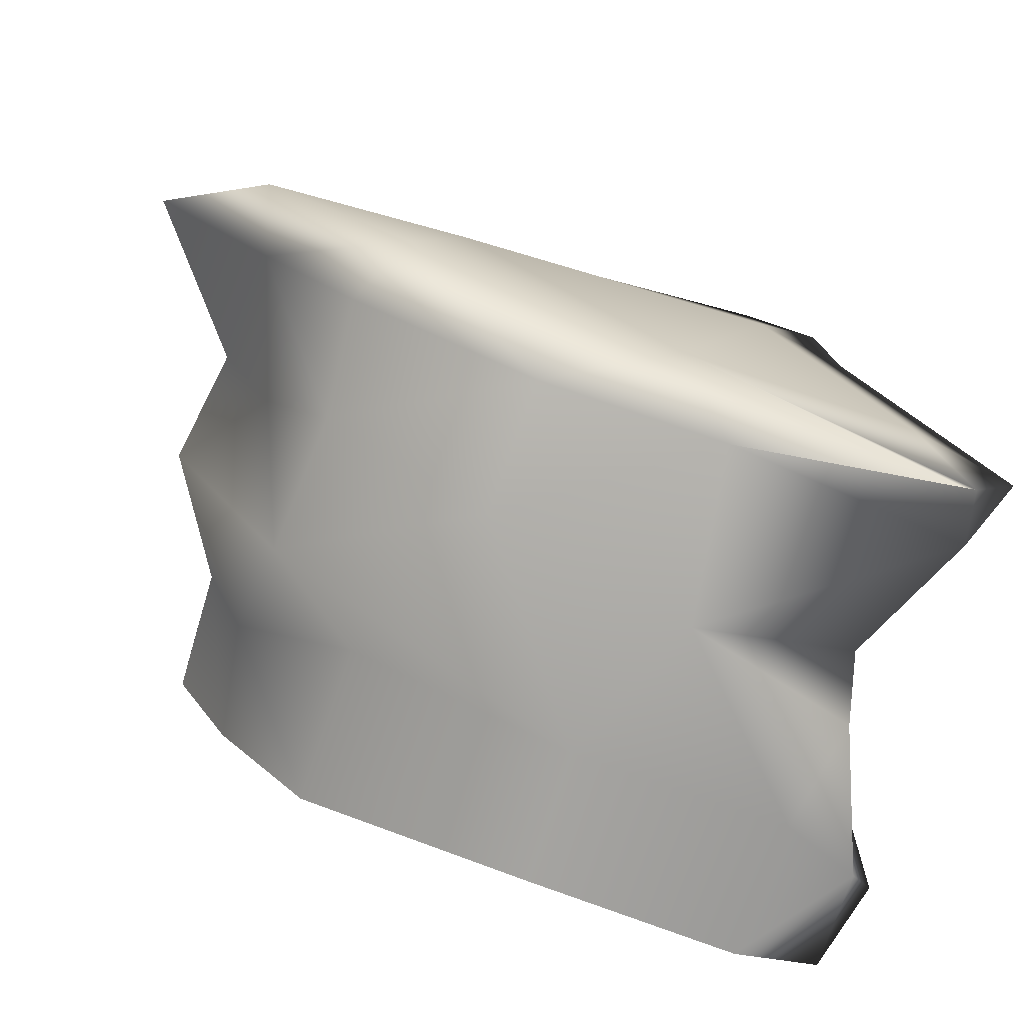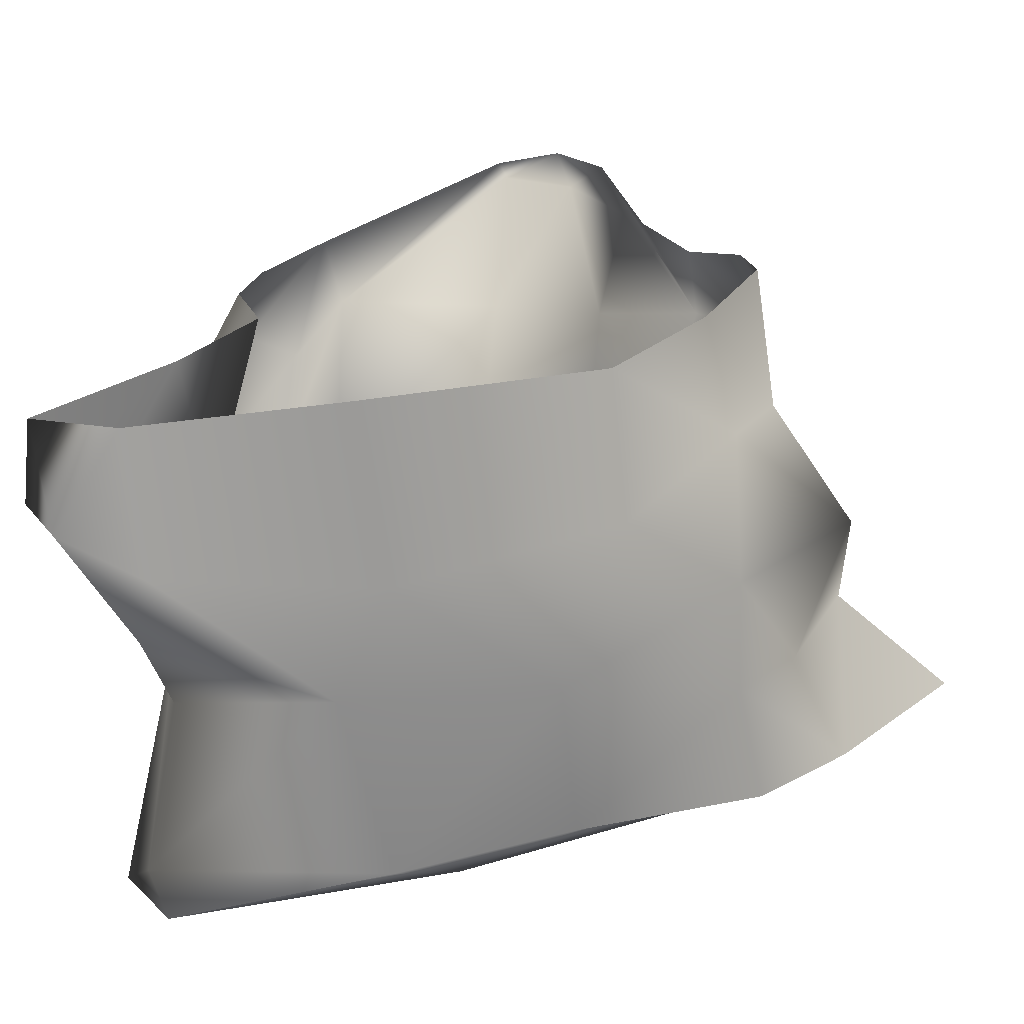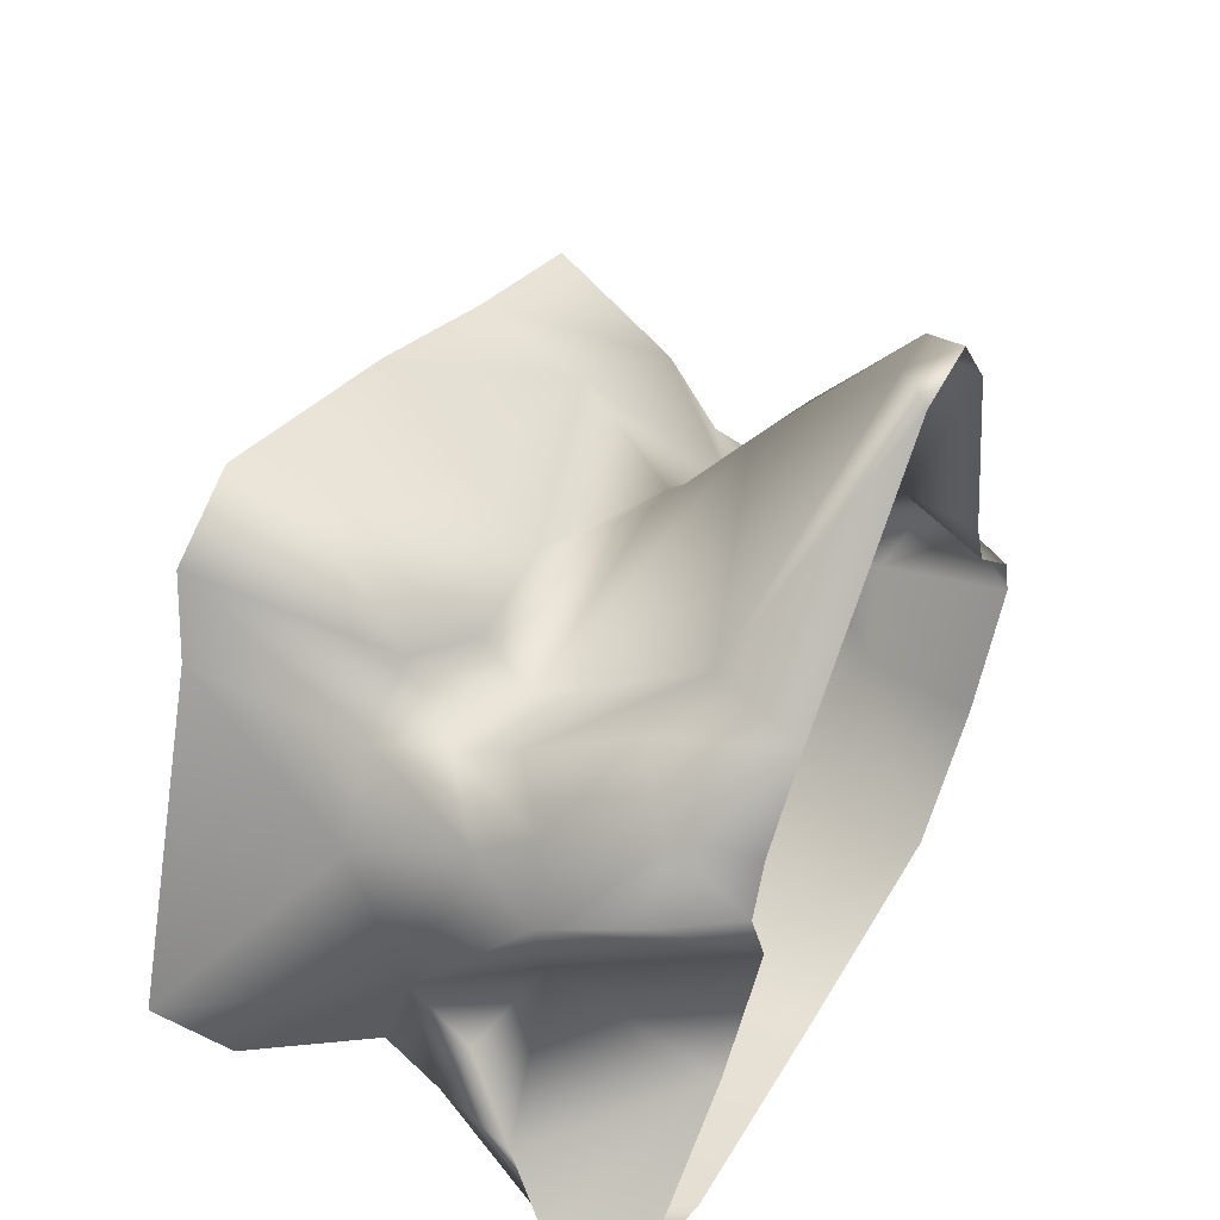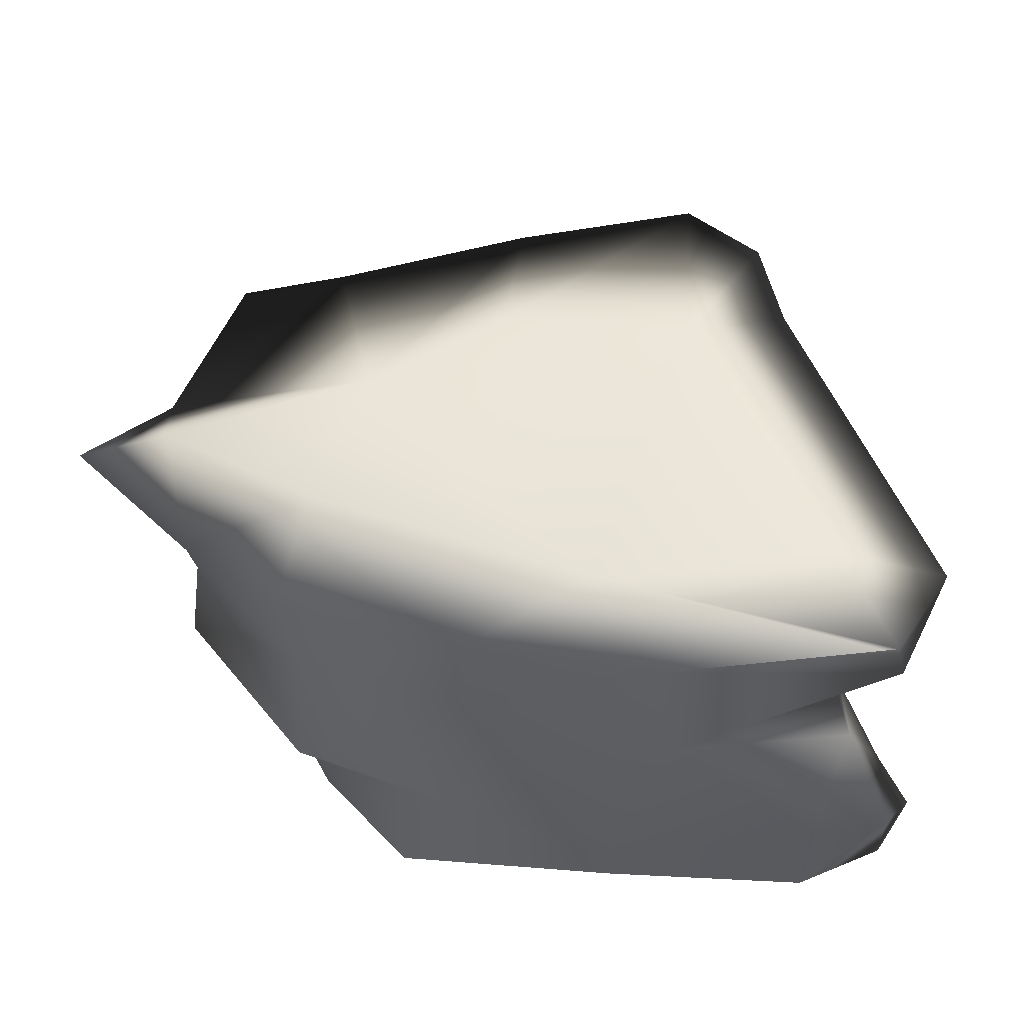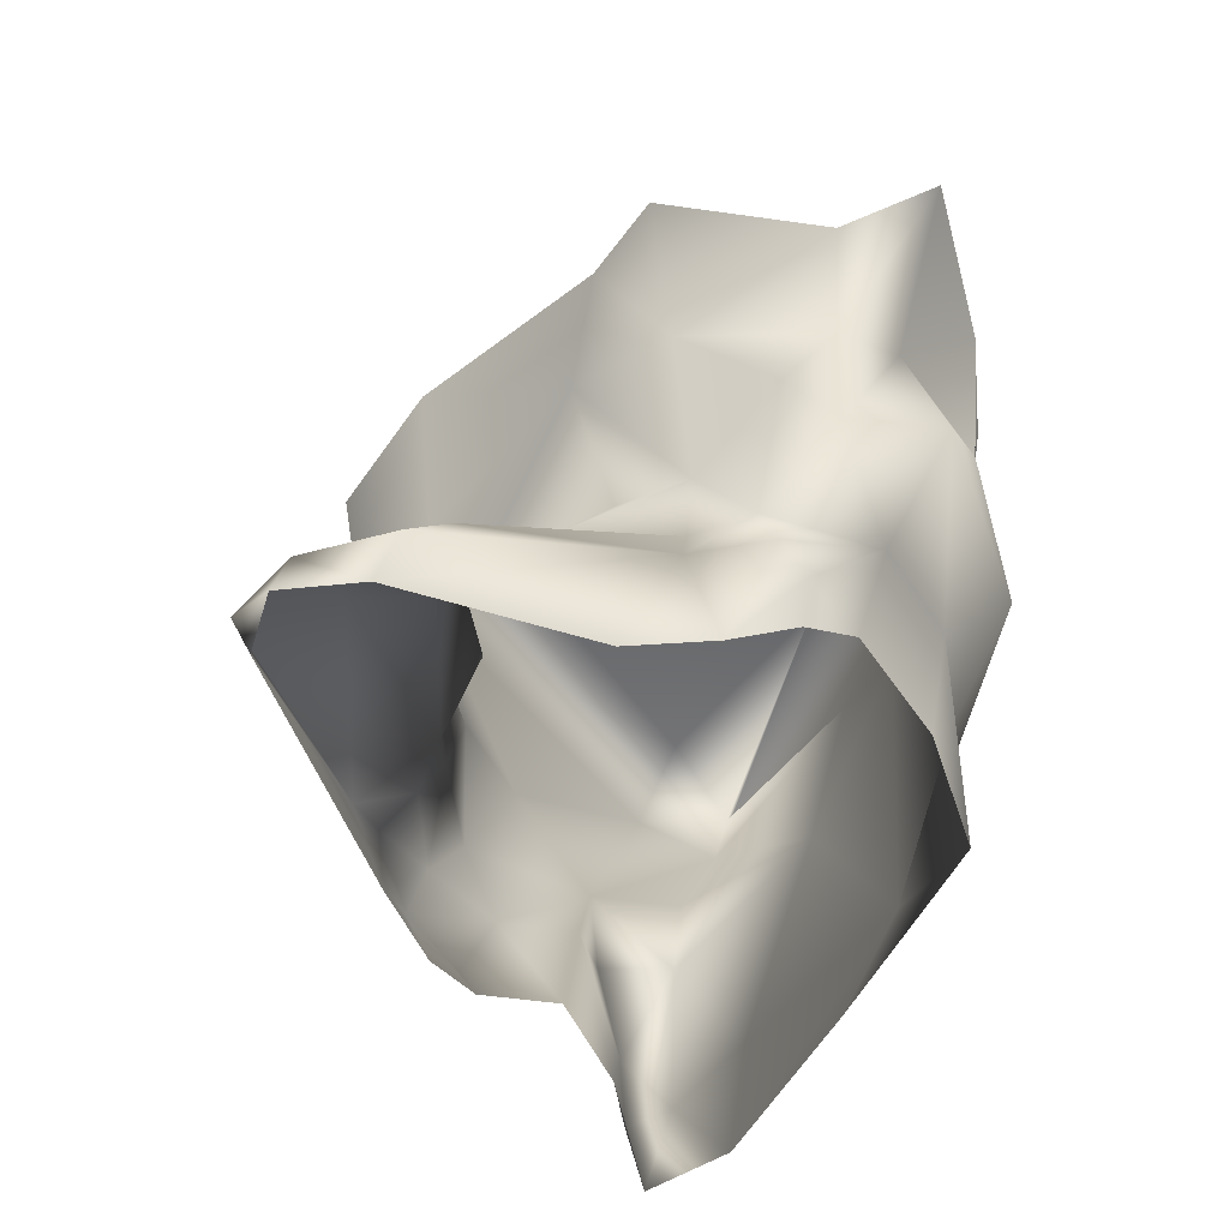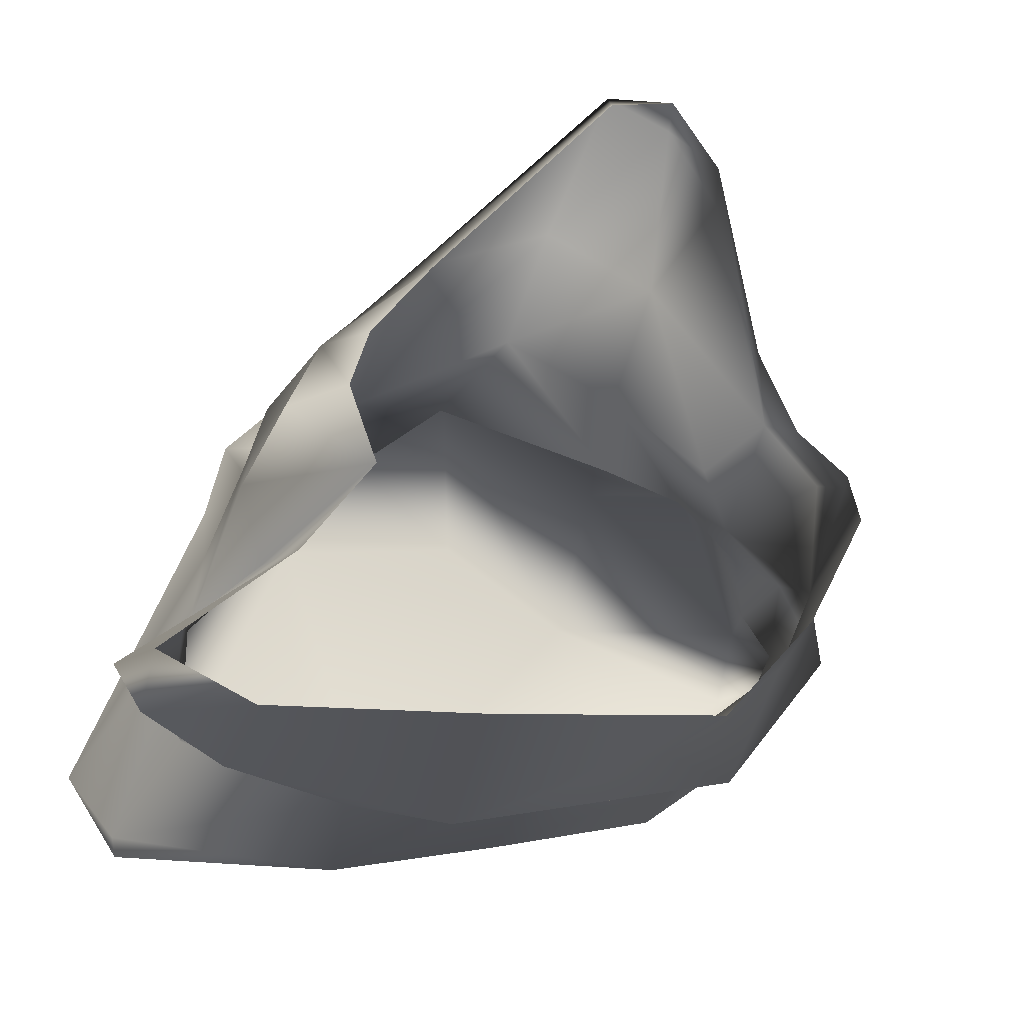
<metadata>
{"format":"obj","ext":"obj","renderer":"f3d","projection":"perspective","resolution":1024,"background":"white","views":[{"elev":-77.0,"azim":160.5,"up":"+Z"},{"elev":-63.5,"azim":6.0,"up":"+Z"},{"elev":45.1,"azim":-60.2,"up":"+Z"},{"elev":51.4,"azim":-179.5,"up":"+Y"},{"elev":-50.9,"azim":60.6,"up":"+Y"},{"elev":-20.0,"azim":-18.5,"up":"+Z"}]}
</metadata>
<code>
g default
v 2.101 2.043 -1.031
v 2.337 2.718 -0.9567
v 2.972 2.721 -0.3252
v 2.4 2.062 -0.4004
v 2.246 1.559 -0.1386
v 2.466 1.521 -0.5904
v 1.859 2.708 -1.298
v 1.79 2.095 -1.22
v 1.826 1.409 -1.349
v 2.11 0.8986 -0.4051
v 1.883 0.8293 -0.8591
v 1.786 1.252 0.0456
v 2.119 1.869 0.08903
v 2.294 2.19 -0.1293
v 2.496 2.794 -0.04733
v 2.084 0.2099 -0.2182
v 1.776 0.2099 -0.795
v 2.11 0.4254 0.03783
v 2.017 0.2099 0.01576
v 2.072 0.6745 0.1353
v 1.626 1.54 0.2903
v 1.972 2.058 0.5857
v 1.785 0.6888 0.454
v 1.604 1.109 0.3194
v 1.232 1.663 0.4806
v 1.159 1.335 0.774
v 1.255 0.9724 1.302
v 1.348 0.2099 1.695
v 1.54 0.2099 0.6448
v 1.763 0.2514 0.2473
v 1.293 0.2099 -1.324
v 1.295 1.035 -1.321
v 1.387 2.216 0.8089
v 2.172 2.793 0.816
v 1.618 2.924 0.8193
v 0.6082 2.813 1.254
v 0.324 2.192 1.033
v 0.2892 1.808 0.7866
v 0.5438 1.366 1.06
v 0.6424 0.9573 1.549
v 0.7741 0.3502 2.095
v 1.094 0.2099 2.048
v -0.3284 3.015 1.253
v -0.3371 2.527 1.158
v -0.06403 1.889 0.5139
v -0.3926 2.083 0.5751
v -0.6973 3.059 0.8984
v -0.3257 1.47 0.5962
v -0.6435 1.698 0.4188
v -0.2124 0.6495 1.066
v -0.4845 0.8502 0.8124
v -0.6174 1.365 0.5696
v -0.6998 2.102 0.2926
v -0.8169 3.005 0.4406
v -0.9786 2.073 -0.1542
v -1.526 2.912 -1.238
v -0.9037 1.438 0.1644
v -0.8592 1.125 0.3758
v -0.7042 0.6074 0.5413
v -0.2401 0.2099 0.8645
v -0.5546 0.2099 0.4665
v 0.742 0.2099 1.972
v 1.15 0.4116 1.994
v 1.451 0.4882 1.63
v 0.06818 0.2099 -1.419
v 0.1429 1.038 -1.772
v -1.046 0.2099 -1.471
v -1.036 0.9739 -1.582
v -1.484 0.7821 -1.397
v -1.527 0.2099 -1.249
v -0.8913 0.5576 0.1593
v -0.651 0.2099 0.1718
v -0.9841 1.089 -0.0769
v -1.119 1.684 -0.6955
v -1.096 1.859 -1.248
v -1.309 2.613 -1.621
v -1.246 2.892 -1.67
v -0.8581 1.104 -0.4882
v -0.506 0.2099 -0.2181
v -0.8702 0.2099 -0.6982
v -1.45 0.9501 -1.065
v -1.641 0.6832 -1.202
v -1.218 1.291 -0.7981
v 0.8884 1.933 -1.338
v 0.8964 2.668 -1.518
v -0.2259 1.77 -1.54
v -0.0473 2.711 -1.701
v -1.206 1.486 -1.261
v 0.2538 3 -1.319
v -0.9686 3 -1.162
v -0.2857 3.095 0.2823
v 0.7073 3.026 0.3914
v 1.423 3.037 -0.05316
v 2.471 2.998 -0.4169
v 1.682 3.013 -0.8318
v -1.18 2.882 -1.671
g _polySurface2
f 1 2 4
f 6 1 4
f 4 2 3
f 6 4 5
f 8 7 2 1
f 1 6 9
f 6 10 11
f 10 6 5 12
f 12 5 13
f 5 14 13
f 15 14 3
f 17 11 10 16
f 19 16 18
f 10 20 18
f 10 18 16
f 12 20 10
f 22 21 13
f 12 24 23 20
f 21 24 12
f 26 24 21 25
f 24 26 27 23
f 23 64 28 29
f 23 29 30 20
f 30 19 18 20
f 17 31 11
f 9 11 32
f 33 25 21 22
f 22 34 35
f 33 36 37
f 38 33 37
f 39 26 25 38
f 39 40 27 26
f 63 27 40 41
f 42 63 41
f 15 34 22 14
f 22 13 14
f 44 37 36 43
f 44 45 38
f 46 45 44
f 46 44 47
f 47 44 43
f 49 48 46
f 38 45 48 39
f 50 40 48
f 50 41 40
f 52 51 50 48
f 49 52 48
f 53 49 46
f 53 47 54
f 56 55 54
f 57 49 53 55
f 58 52 49 57
f 58 59 51 52
f 59 60 51
f 60 62 50
f 50 51 60
f 62 42 41
f 28 63 42
f 28 64 63
f 23 27 64
f 63 64 27
f 31 66 32
f 68 66 67
f 70 69 67
f 72 61 59 71
f 59 58 73 71
f 74 73 57 55
f 73 58 57
f 56 74 55
f 76 75 74 56
f 76 56 77
f 71 73 79
f 79 72 71
f 81 80 78
f 80 82 70
f 70 82 69
f 83 81 78
f 74 83 78
f 78 73 74
f 66 9 32
f 85 7 8 84
f 84 8 9
f 87 85 84 86
f 86 84 66
f 86 76 87
f 77 96 87 76
f 75 86 88
f 88 86 68
f 88 68 69
f 88 74 75
f 81 88 69
f 82 81 69
f 81 83 88
f 81 82 80
f 78 80 79
f 61 60 59
f 48 40 39
f 56 90 77
f 91 90 54
f 54 90 56
f 43 91 47
f 91 54 47
f 43 36 92
f 36 35 93 92
f 91 92 93 89
f 15 93 35 34
f 93 94 95
f 3 2 94
f 95 89 93
f 15 94 93
f 3 94 15
f 95 94 2 7
f 95 85 89
f 85 87 89
f 87 96 89
f 35 36 33
f 50 62 41
f 3 14 4
f 86 66 68
f 84 9 66
f 1 9 8
f 6 11 9
f 86 75 76
f 79 73 78
f 38 25 33
f 44 38 37
f 7 85 95
f 13 21 12
f 5 4 14
f 88 83 74
f 11 31 32
f 31 65 66
f 67 69 68
f 67 66 65
f 46 48 45
f 46 47 53
f 22 35 33
f 54 55 53
f 92 91 43
f 91 89 90
f 89 96 77 90

</code>
